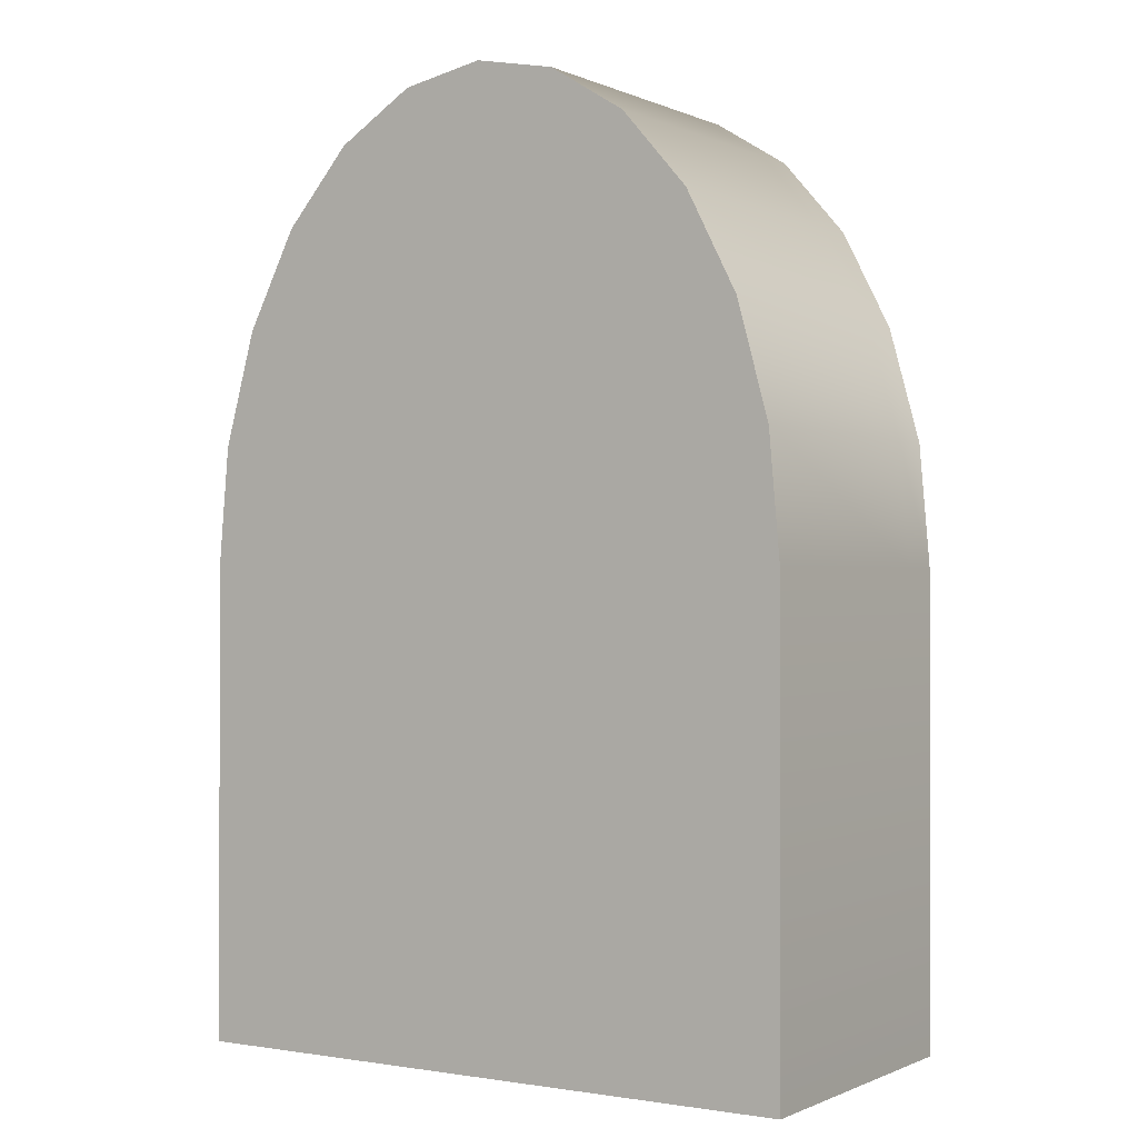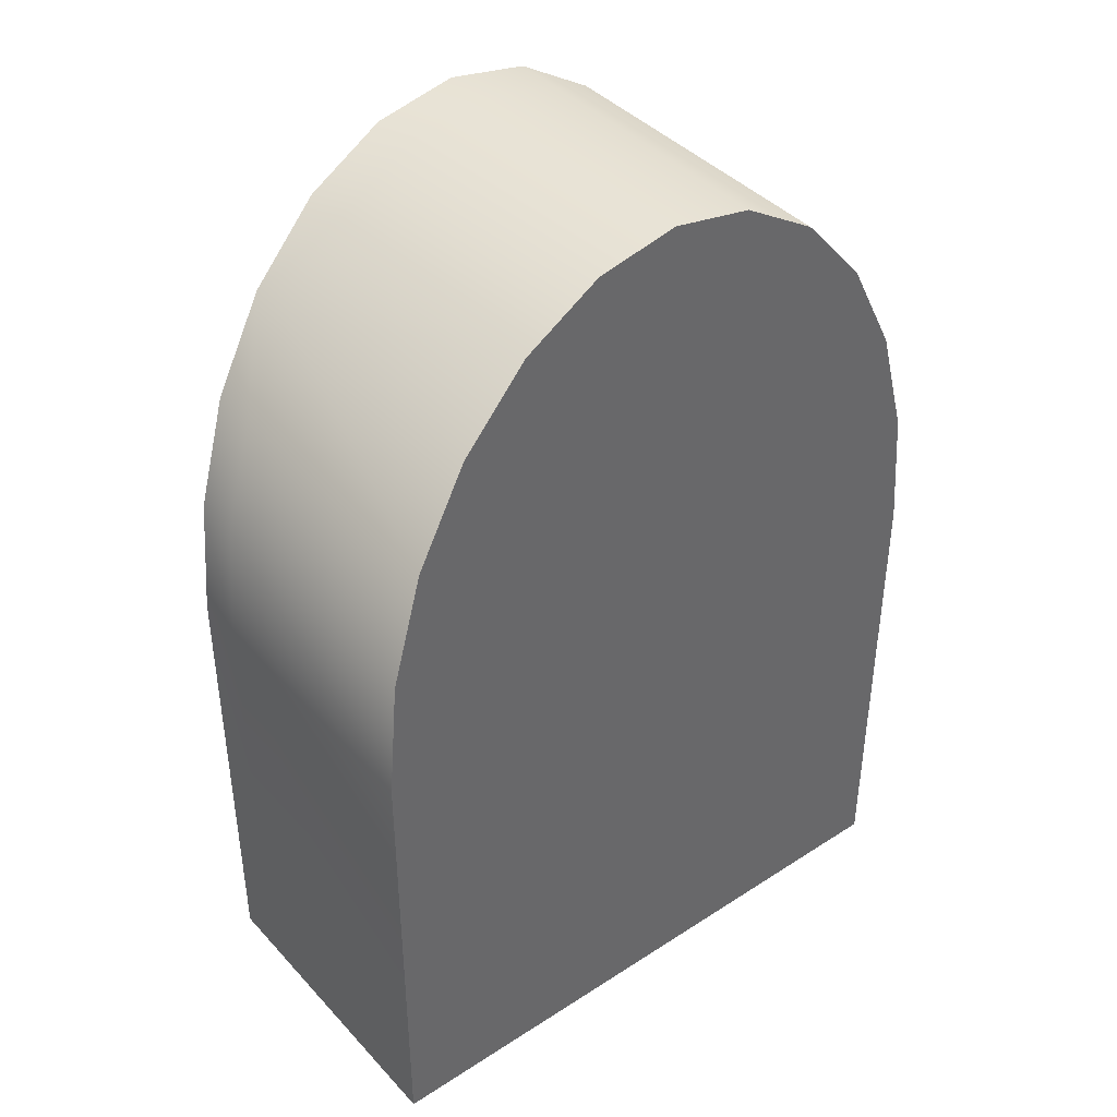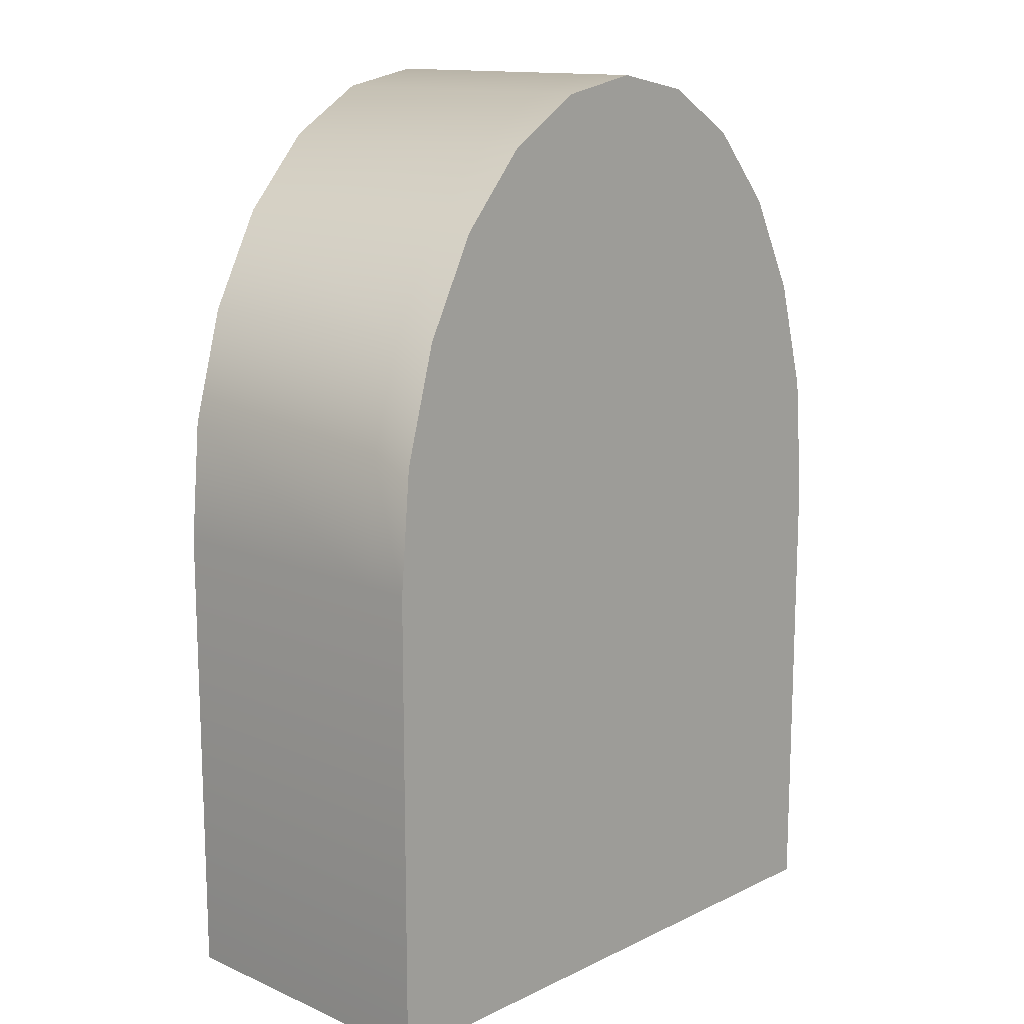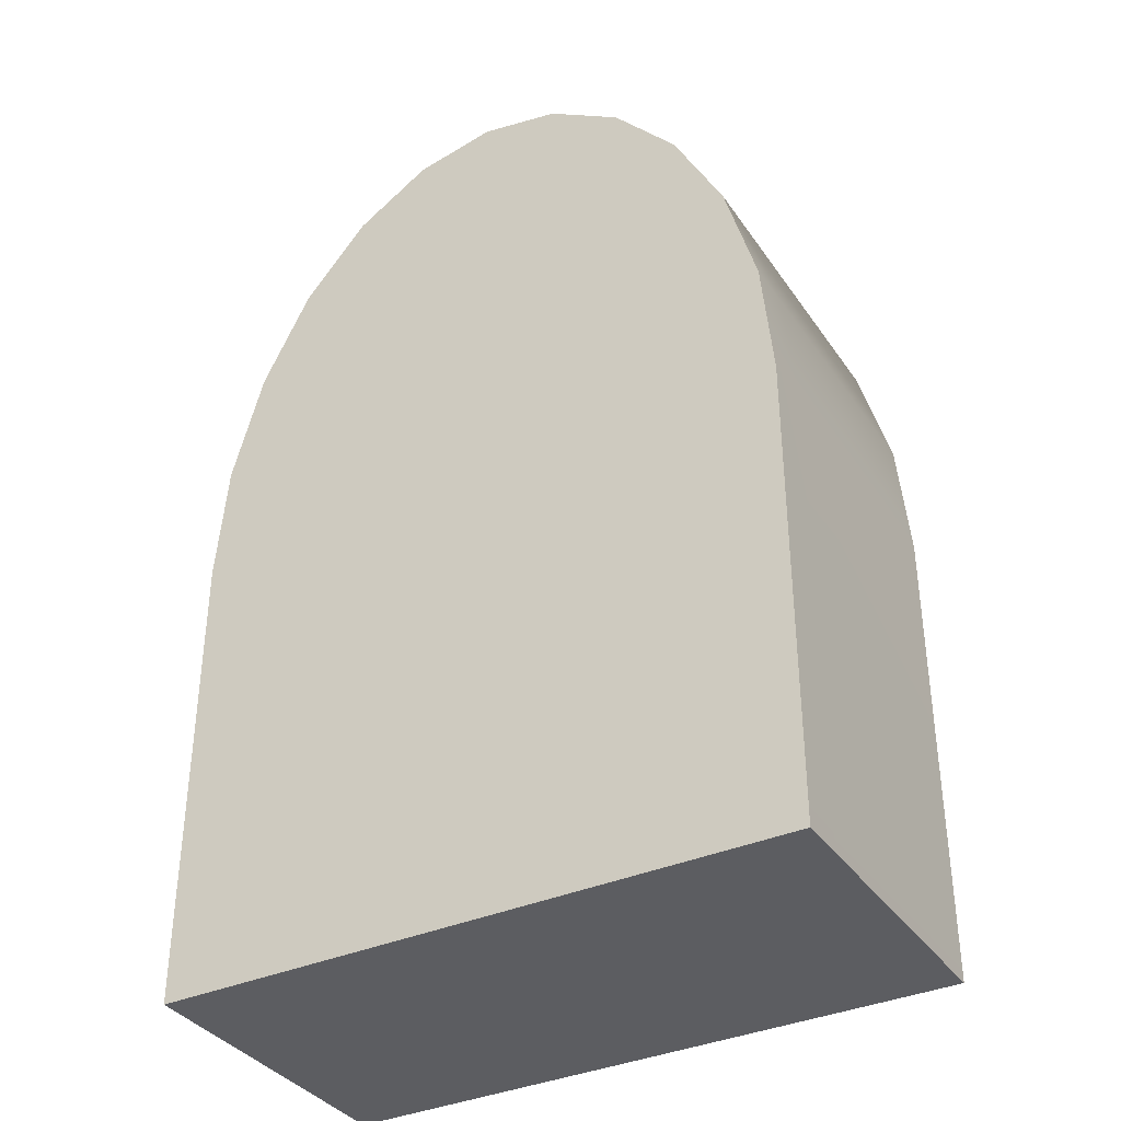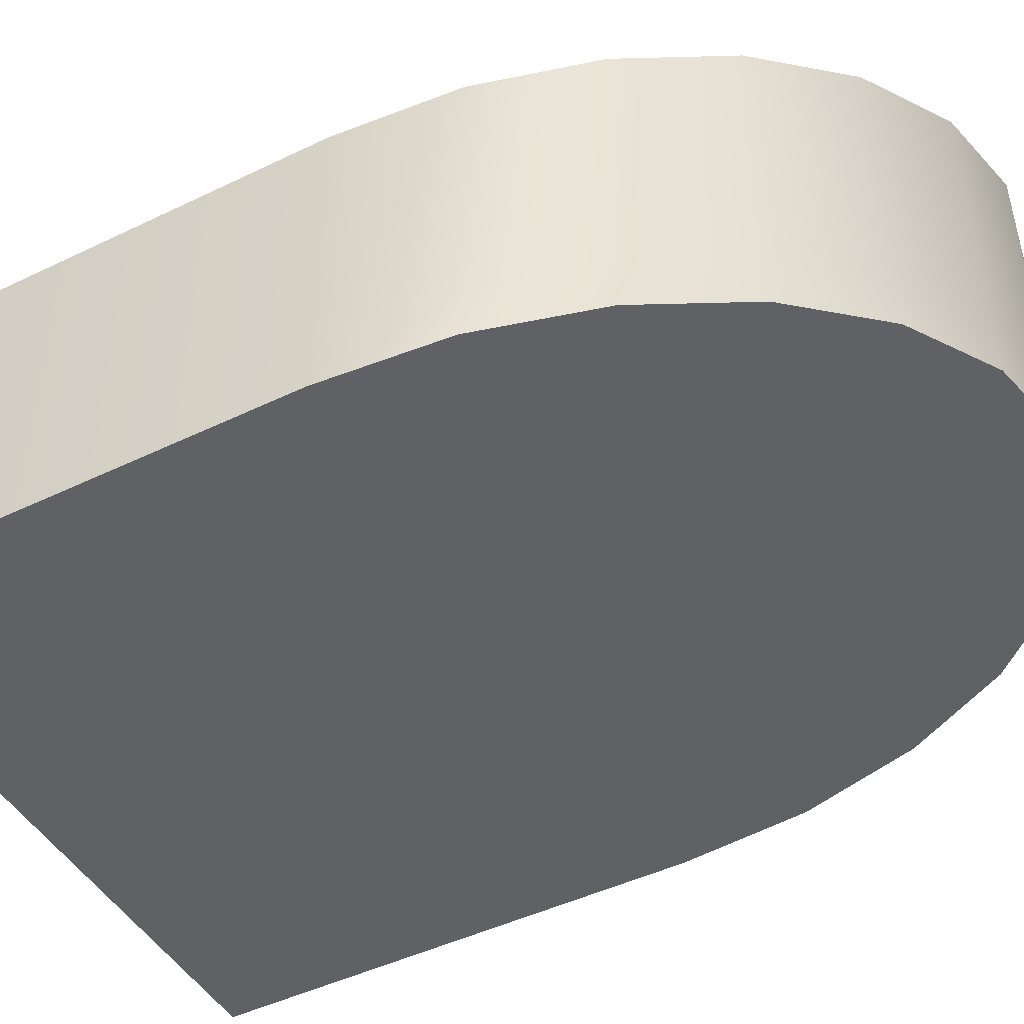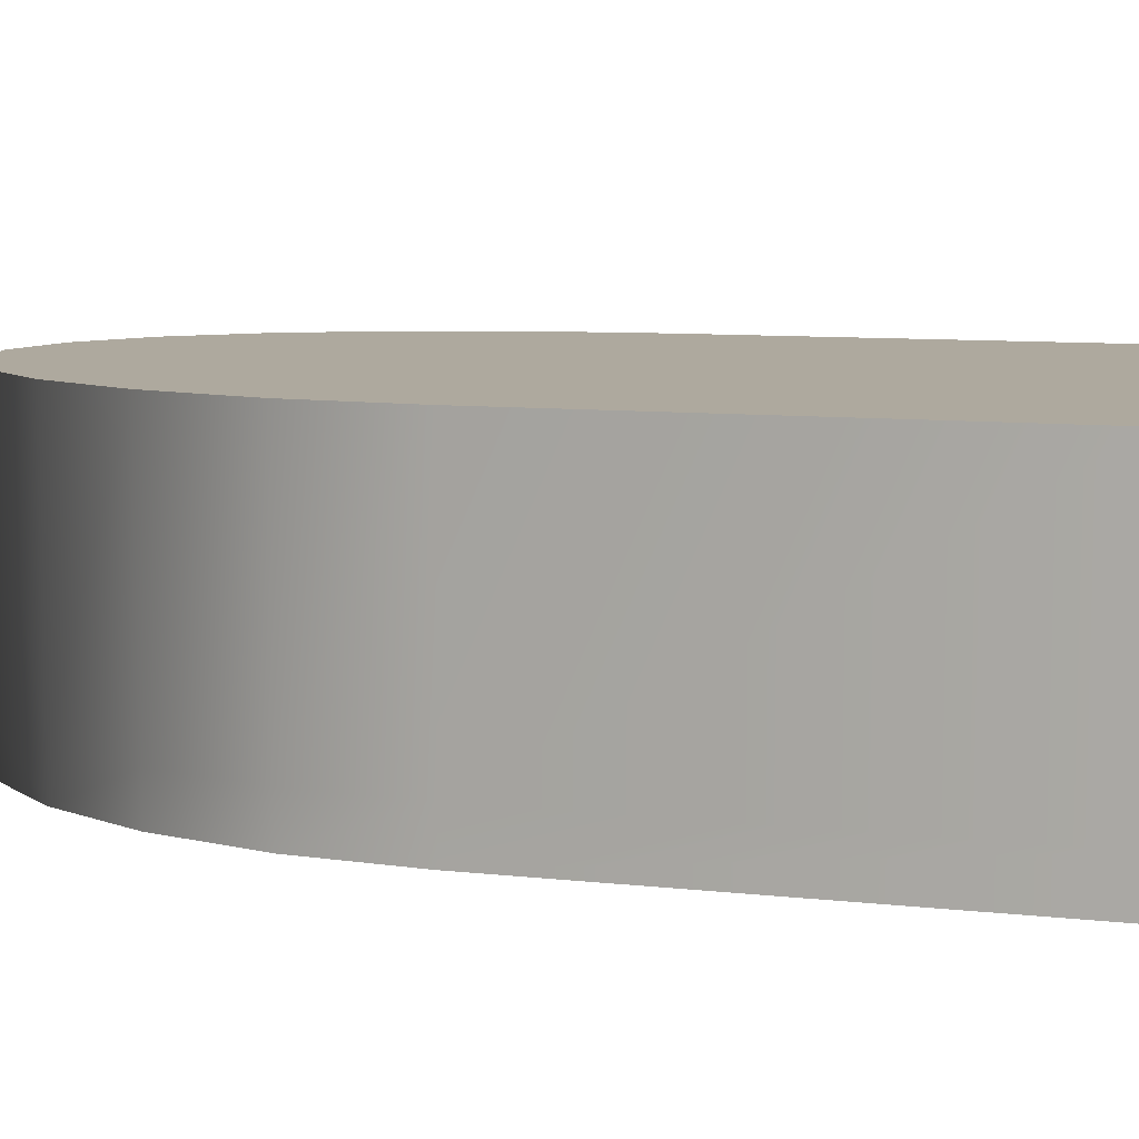
<metadata>
{"format":"obj","ext":"obj","renderer":"f3d","projection":"perspective","resolution":1024,"background":"white","views":[{"elev":-0.4,"azim":-147.4,"up":"+Z"},{"elev":41.1,"azim":141.8,"up":"+Z"},{"elev":13.7,"azim":-46.4,"up":"+Z"},{"elev":-36.3,"azim":30.1,"up":"+Z"},{"elev":-46.7,"azim":-61.2,"up":"+Y"},{"elev":9.0,"azim":106.4,"up":"+Y"}]}
</metadata>
<code>
g block_round_0
v -0.1 0.03 0.2598
v -0.1 2.482e-17 0.2598
v -0.1414 0.03 0.2121
v -0.1414 2.482e-17 0.2121
v 0.1 0.03 0.2598
v 0.1 4.963e-17 0.2598
v 0.05176 0.03 0.2898
v 0.05176 4.963e-17 0.2898
v 0.1732 4.963e-17 0.15
v 0.1414 4.963e-17 0.2121
v 0.1732 0.03 0.15
v 0.1414 0.03 0.2121
v 0.1932 4.963e-17 0.07765
v 0.1932 0.03 0.07765
v -0.1732 2.482e-17 0.15
v -0.1732 0.03 0.15
v -0.1932 2.482e-17 0.07765
v -0.1932 0.03 0.07765
v -0.2 0 -0.3
v -0.2 0.03 -0.3
v -0.2 2.482e-17 -3.725e-08
v -0.2 0.03 -3.725e-08
v -2.235e-08 0.03 0.3
v -2.235e-08 3.158e-17 0.3
v -0.05176 0.03 0.2898
v -0.05176 2.482e-17 0.2898
v 0.2 0 -0.3
v 0.2 4.963e-17 2.235e-08
v 0.2 0.03 -0.3
v 0.2 0.03 2.235e-08
v -2.235e-08 0.2 0.3
v -0.05176 0.2 0.2898
v 0.05176 0.2 0.2898
v 0.1 0.2 0.2598
v -0.1 0.2 0.2598
v 0.1414 0.2 0.2121
v -0.1414 0.2 0.2121
v -0.1732 0.2 0.15
v 0.1732 0.2 0.15
v 0.1932 0.2 0.07765
v -0.1932 0.2 0.07765
v 0.2 0.2 2.235e-08
v -0.2 0.2 -3.725e-08
v 0.2 0.2 -0.3
v -0.2 0.2 -0.3
f 3 2 1
f 2 3 4
f 7 6 5
f 6 7 8
f 11 10 9
f 10 11 12
f 14 9 13
f 9 14 11
f 3 15 4
f 15 3 16
f 16 17 15
f 17 16 18
f 21 20 19
f 20 21 22
f 25 24 23
f 24 25 26
f 29 28 27
f 28 29 30
f 5 10 12
f 10 5 6
f 18 21 17
f 21 18 22
f 1 26 25
f 26 1 2
f 23 8 7
f 8 23 24
f 30 13 28
f 13 30 14
f 19 29 27
f 29 19 20
f 33 32 31
f 32 33 34
f 32 34 35
f 35 34 36
f 35 36 37
f 37 36 38
f 38 36 39
f 38 39 40
f 38 40 41
f 41 40 42
f 41 42 43
f 43 42 44
f 43 44 45
f 33 5 34
f 5 33 7
f 35 25 32
f 25 35 1
f 32 23 31
f 23 32 25
f 42 14 30
f 14 42 40
f 39 12 11
f 12 39 36
f 22 45 20
f 45 22 43
f 34 12 36
f 12 34 5
f 44 30 29
f 30 44 42
f 37 1 35
f 1 37 3
f 40 11 14
f 11 40 39
f 41 22 18
f 22 41 43
f 37 16 3
f 16 37 38
f 38 18 16
f 18 38 41
f 31 7 33
f 7 31 23
f 26 8 24
f 8 26 2
f 8 2 6
f 6 2 4
f 6 4 10
f 10 4 15
f 10 15 9
f 9 15 17
f 9 17 13
f 13 17 21
f 13 21 28
f 28 21 19
f 28 19 27
f 20 44 29
f 44 20 45

</code>
